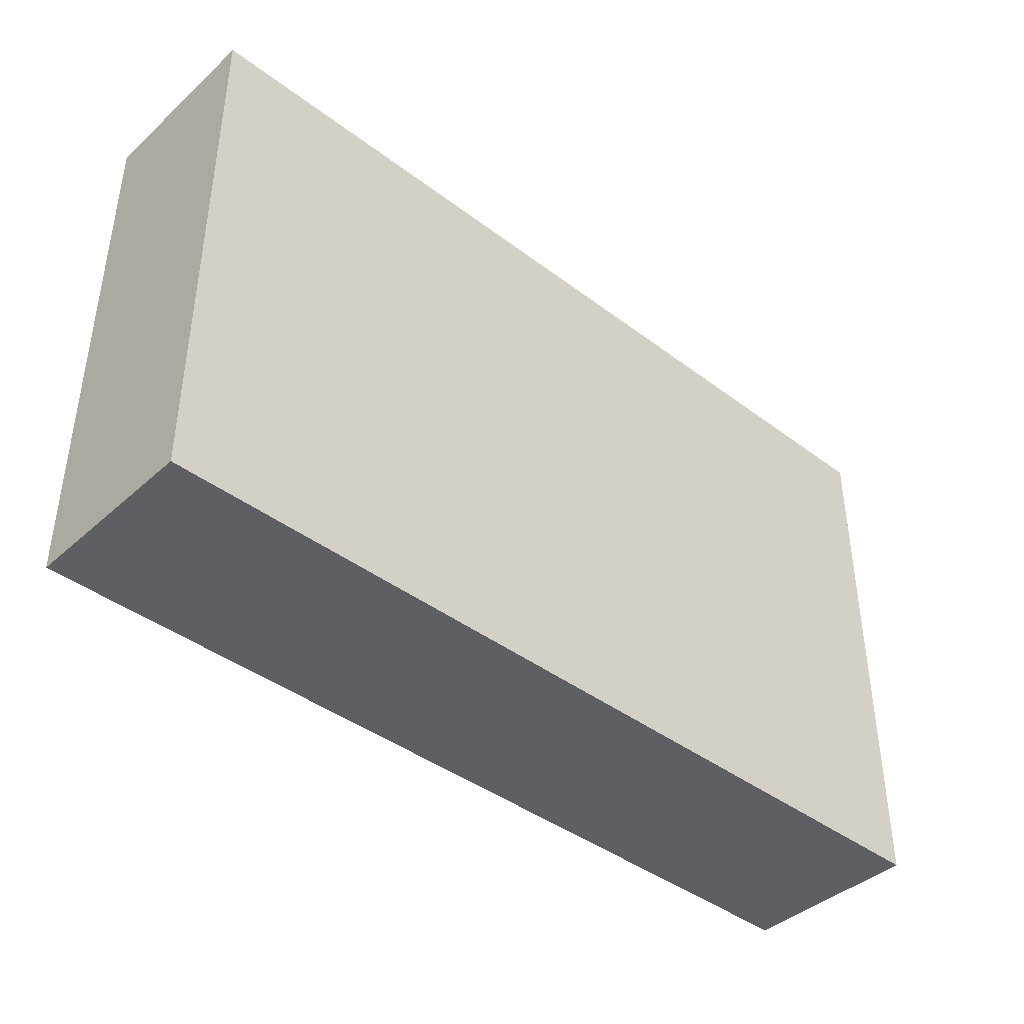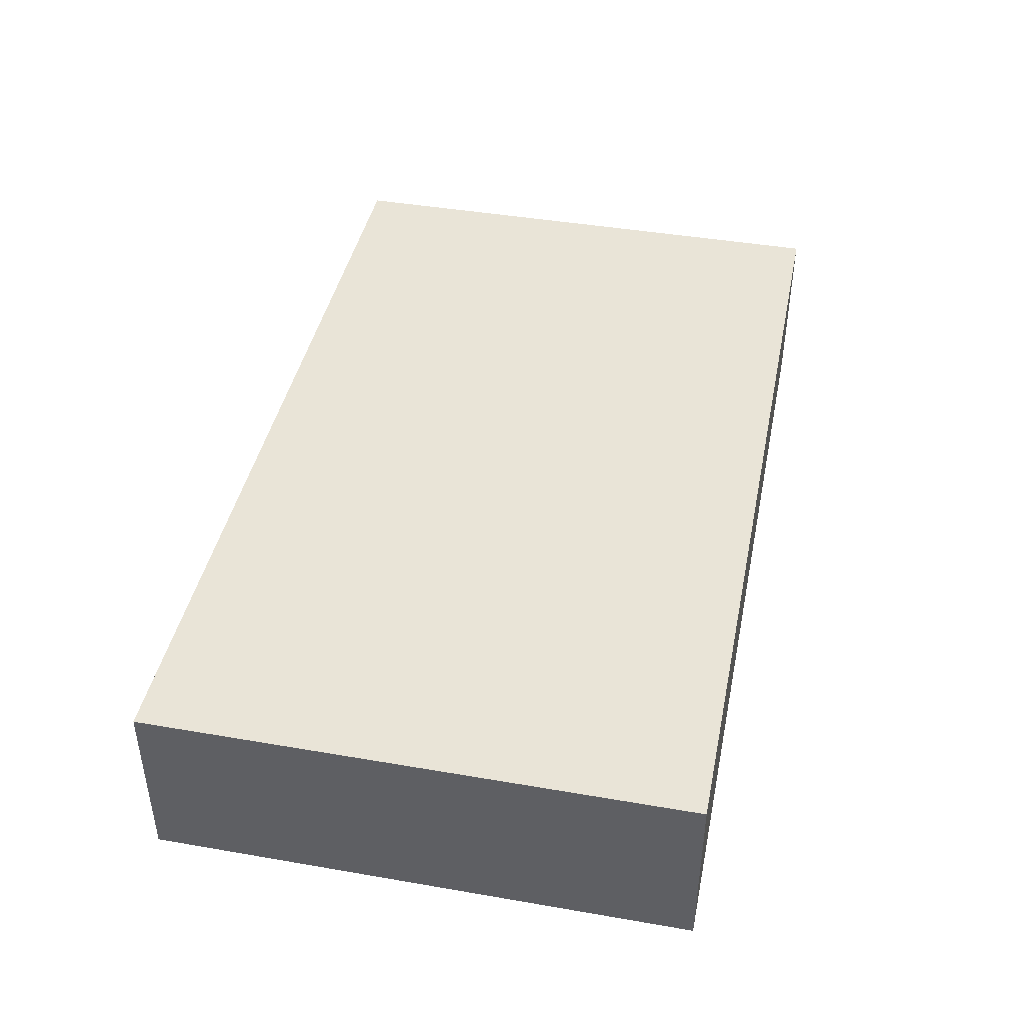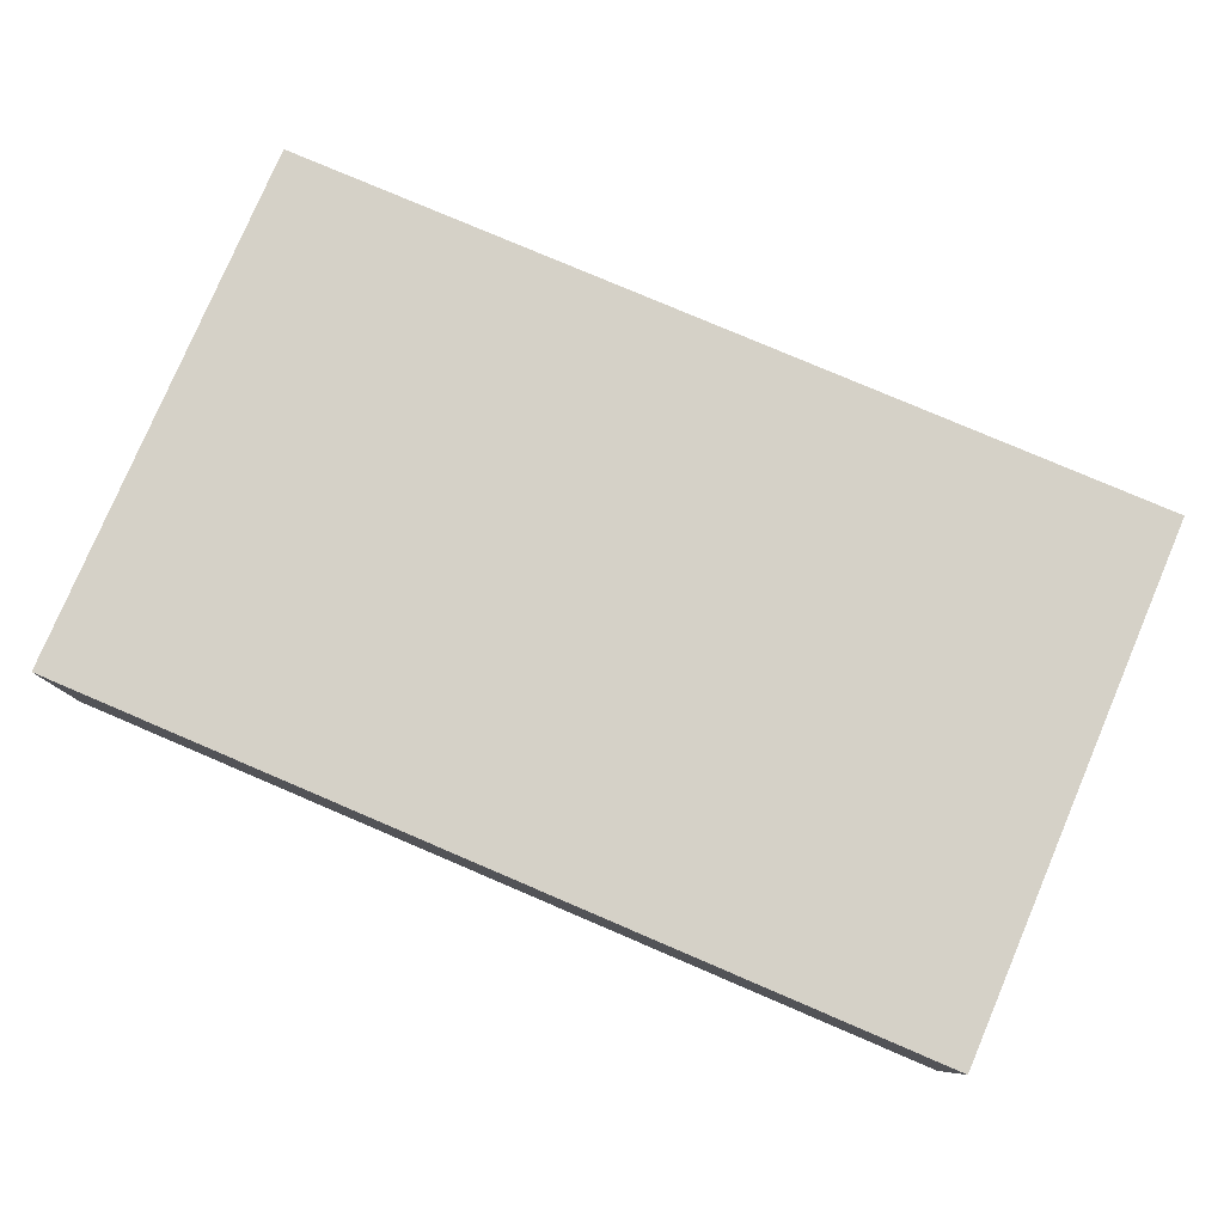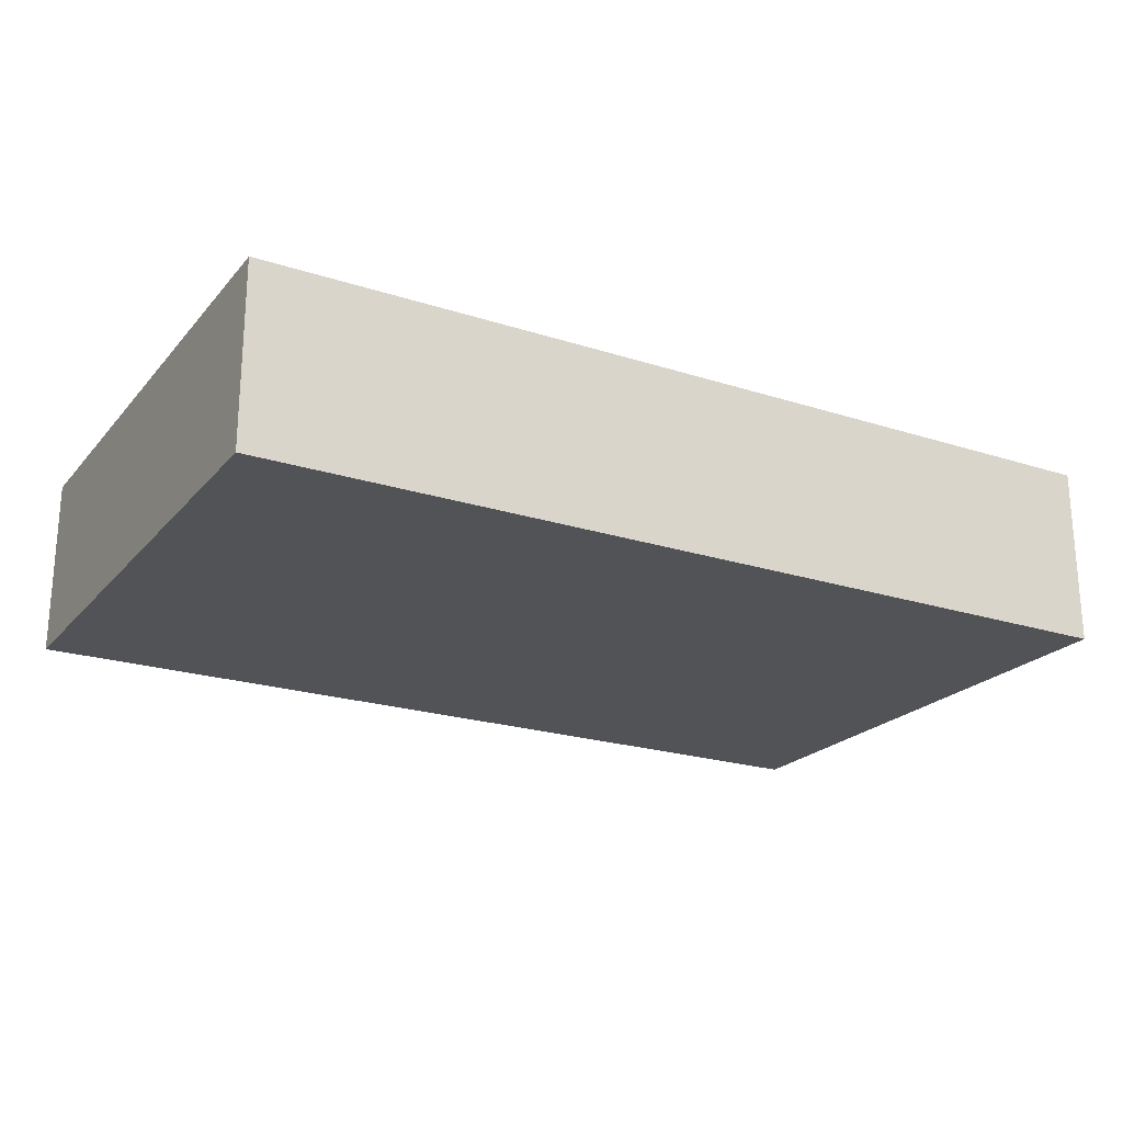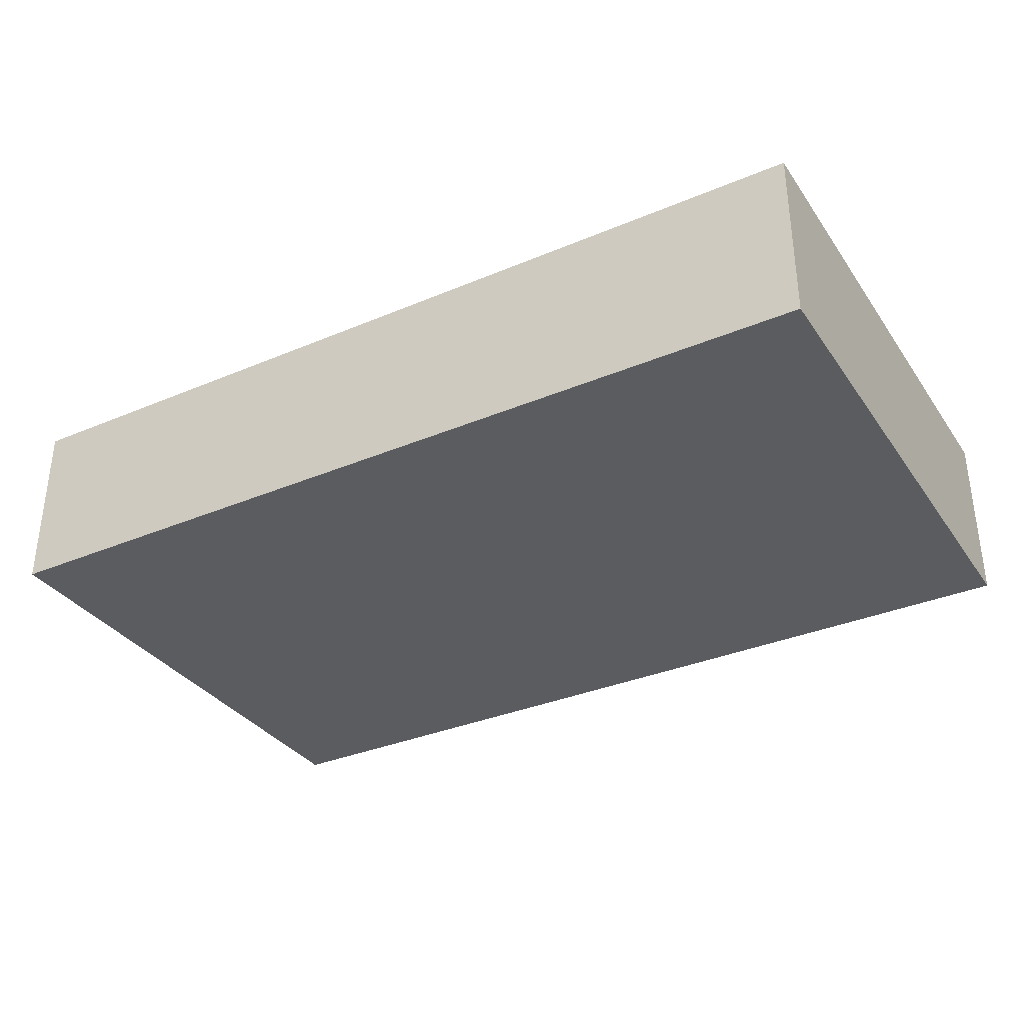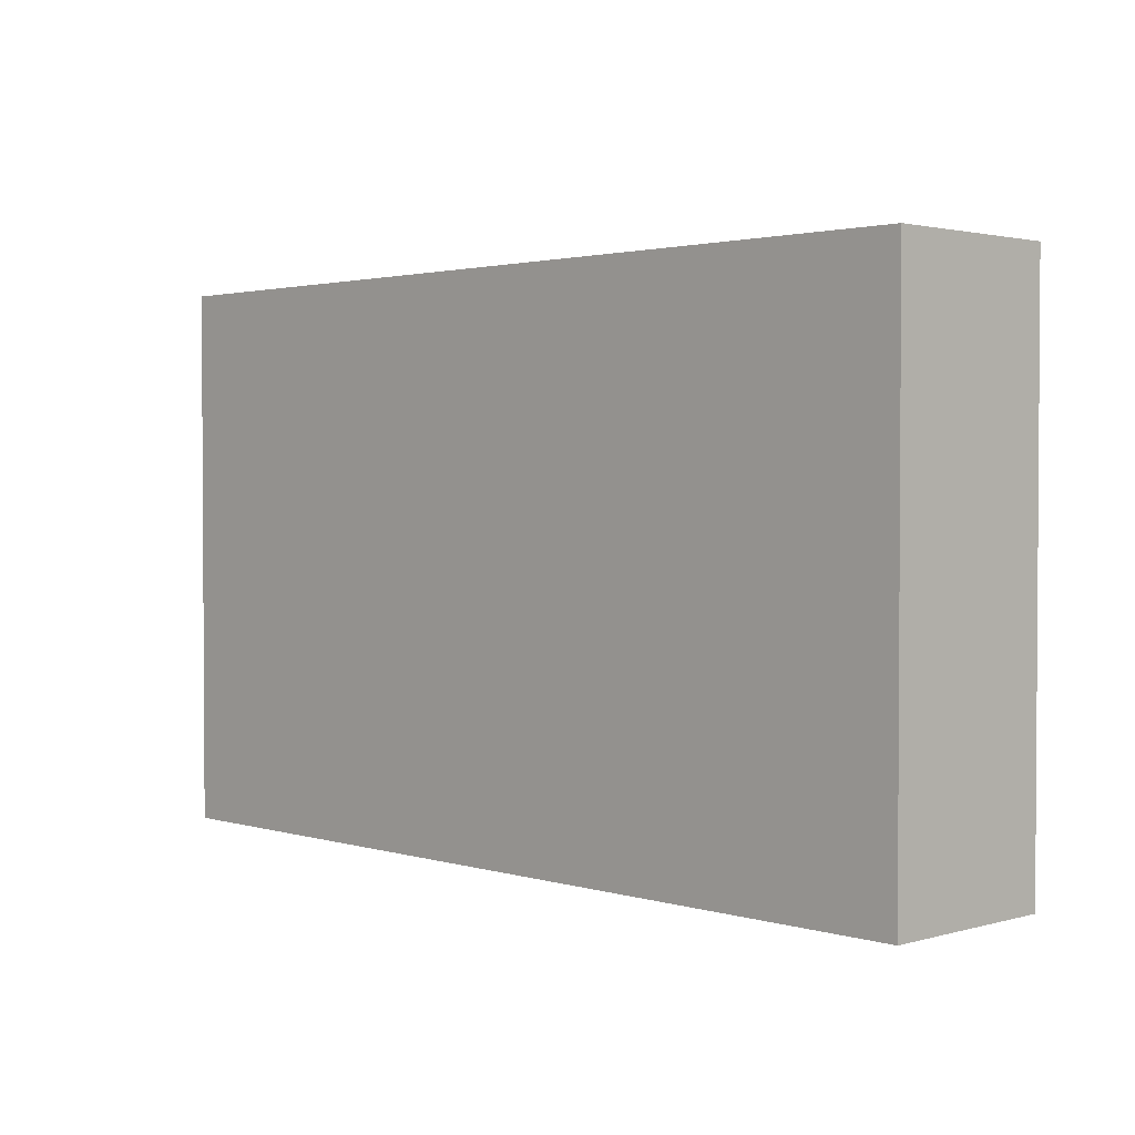
<metadata>
{"format":"obj","ext":"obj","renderer":"f3d","projection":"perspective","resolution":1024,"background":"white","views":[{"elev":-41.1,"azim":-42.6,"up":"+Z"},{"elev":42.8,"azim":-78.4,"up":"+Y"},{"elev":79.2,"azim":-156.9,"up":"+Y"},{"elev":-22.0,"azim":150.7,"up":"+Y"},{"elev":-34.0,"azim":-150.3,"up":"+Y"},{"elev":2.1,"azim":-134.0,"up":"+Z"}]}
</metadata>
<code>
o obstacle1
v 15 0 -3
v 20 0 -3
v 20 0 -6
v 15 0 -6
v 15 0 -3
v 15 1 -3
v 20 1 -3
v 20 1 -6
v 15 1 -6
v 15 1 -3
f 1 2 3 4 5
f 6 7 8 9 10
f 1 2 7 6
f 2 3 8 7
f 3 4 9 8
f 4 5 10 9
f 5 1 6 10

</code>
